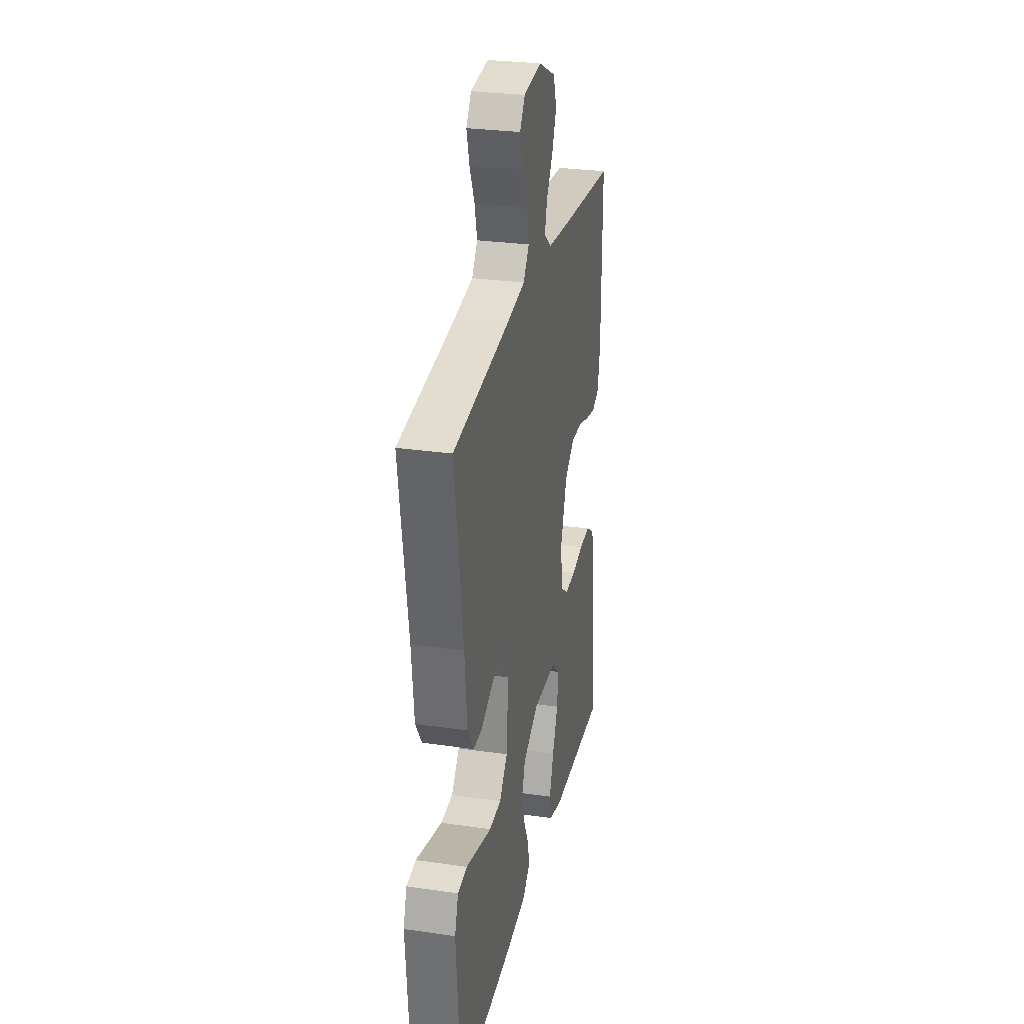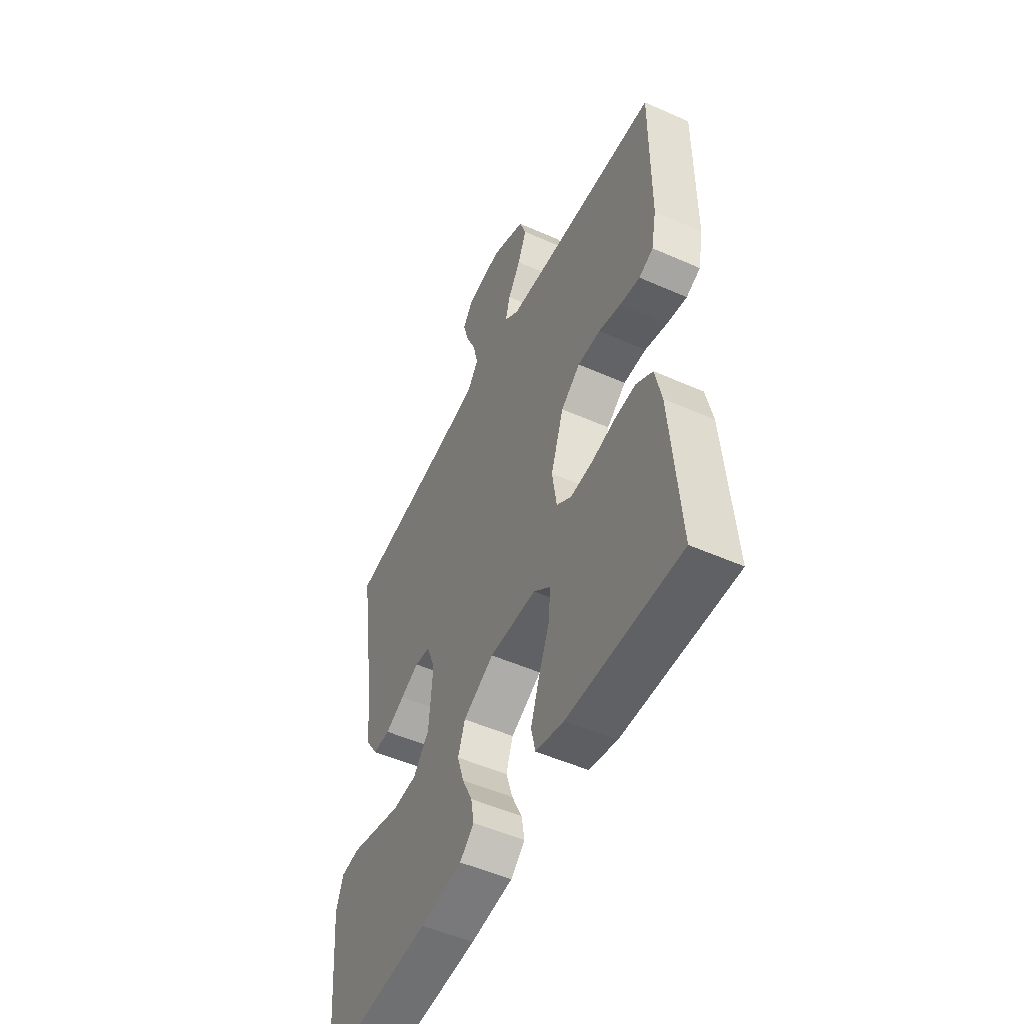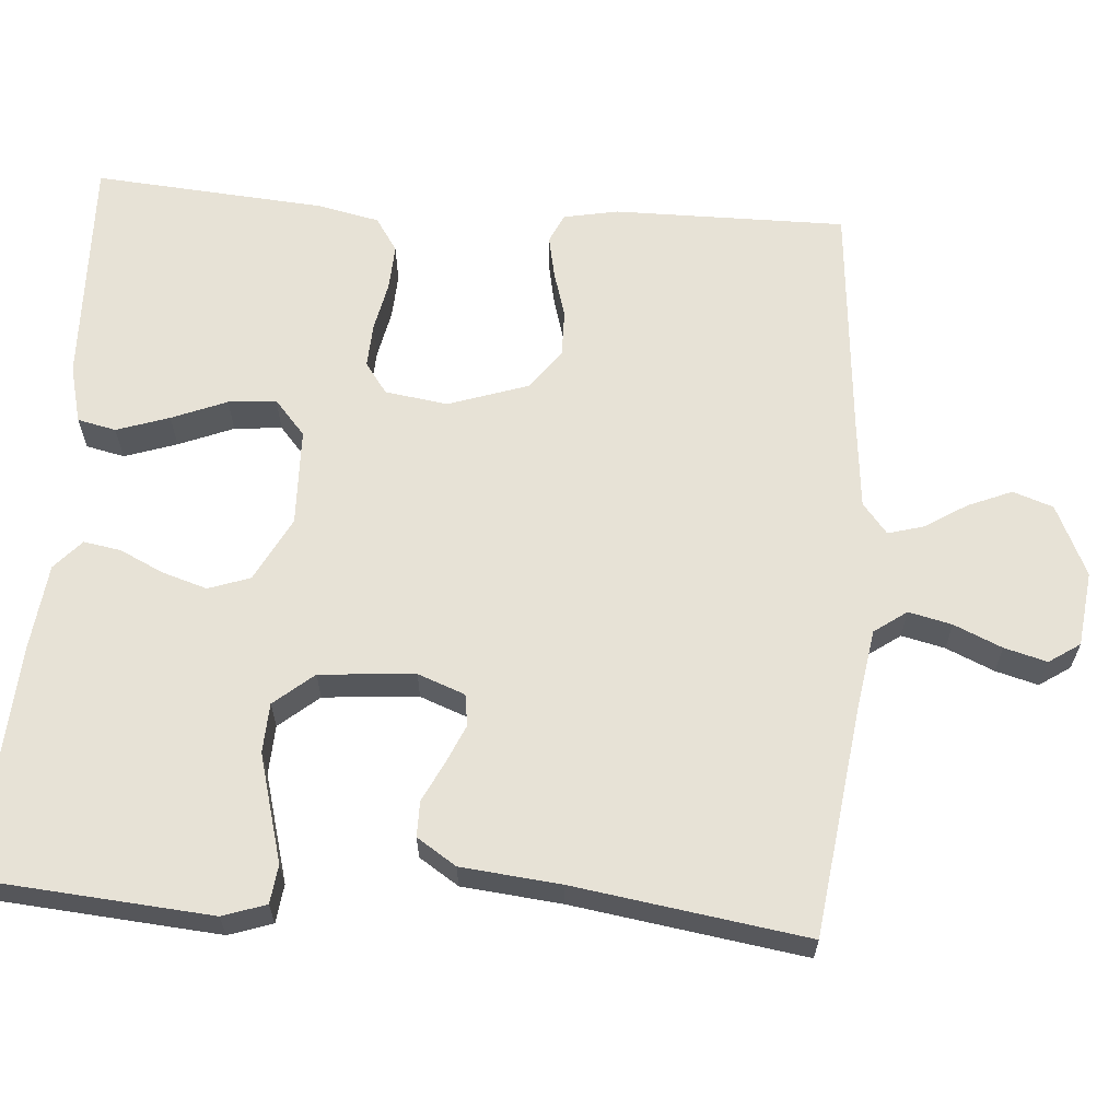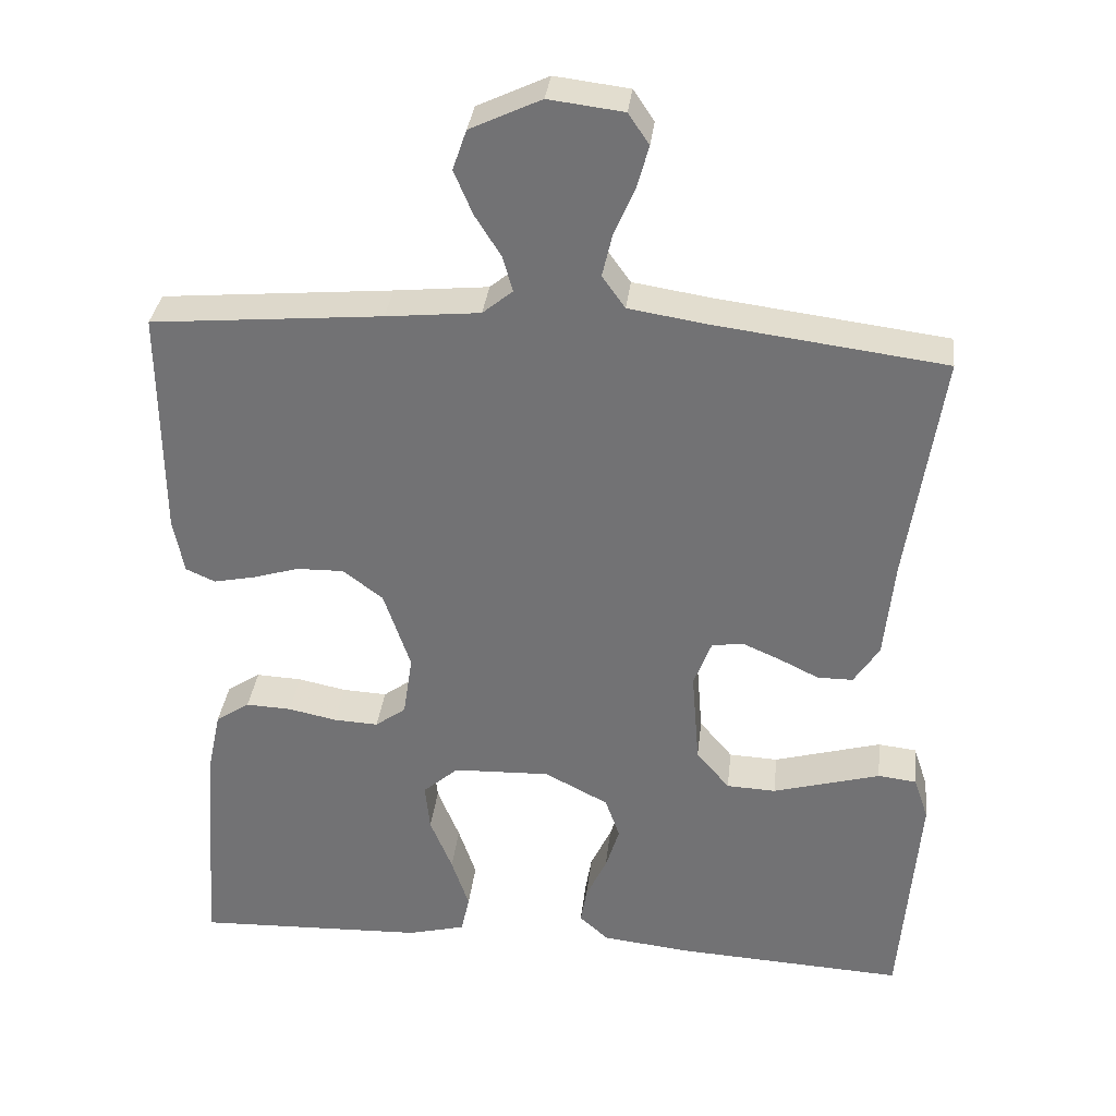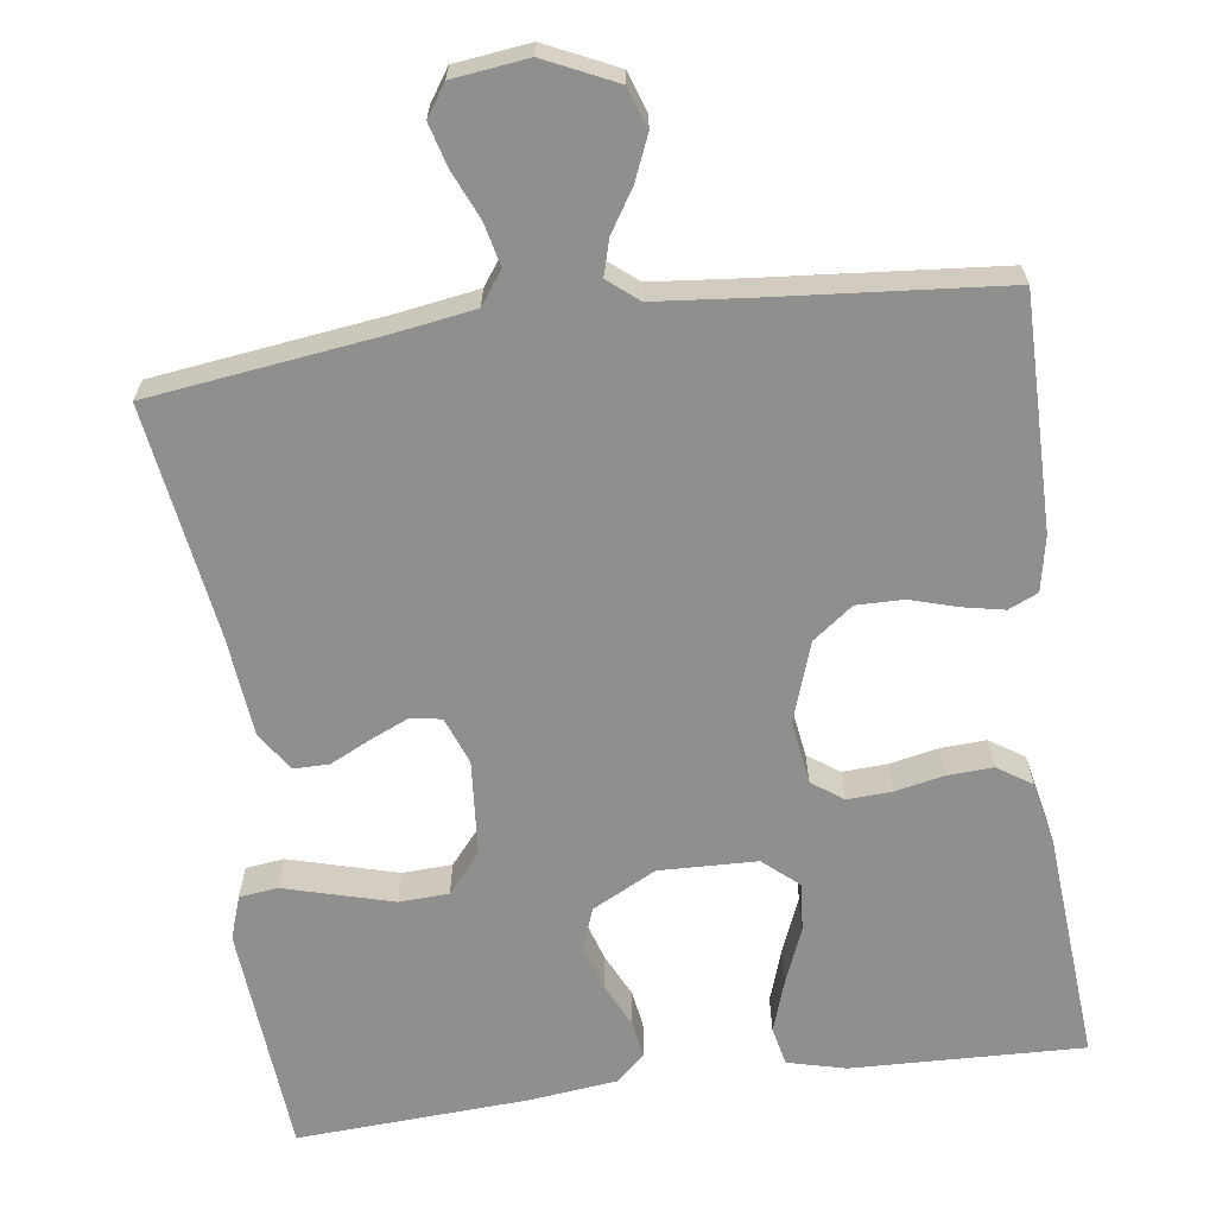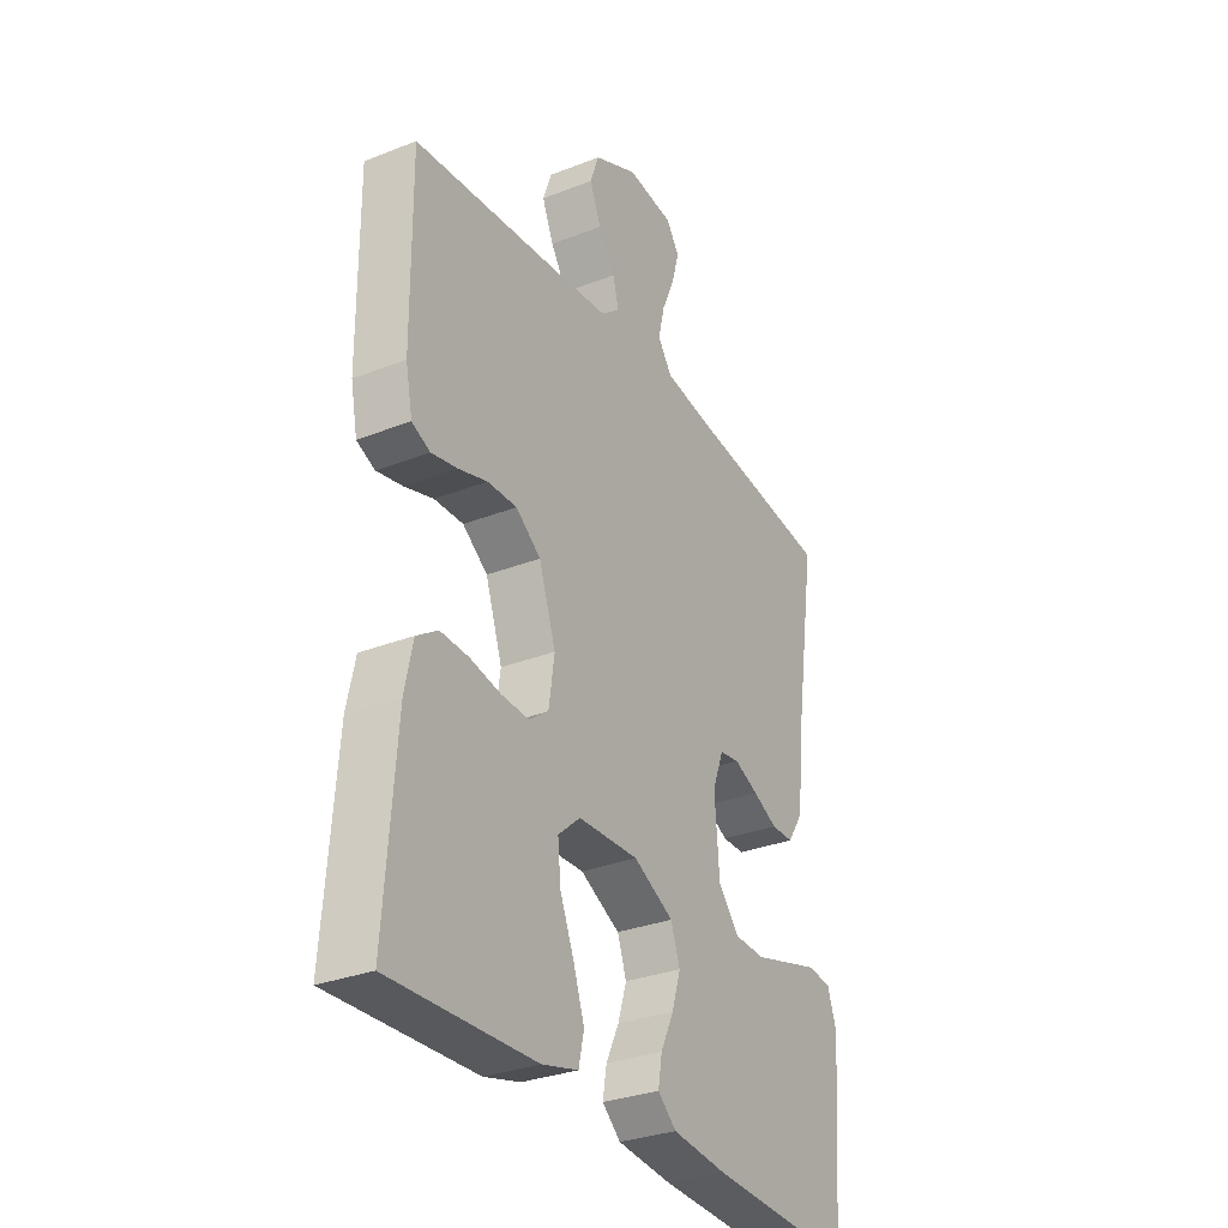
<metadata>
{"format":"obj","ext":"obj","renderer":"f3d","projection":"perspective","resolution":1024,"background":"white","views":[{"elev":28.3,"azim":-77.7,"up":"+Z"},{"elev":-51.7,"azim":64.4,"up":"+Z"},{"elev":63.4,"azim":-85.7,"up":"+Y"},{"elev":33.5,"azim":-173.5,"up":"+Z"},{"elev":-65.3,"azim":7.8,"up":"+Y"},{"elev":-30.8,"azim":119.4,"up":"+Z"}]}
</metadata>
<code>
v 0.5 0.07 0.5
v 0.498 0.07 0.2
v 0.484 0.07 0.129
v 0.446 0.07 0.112
v 0.392 0.07 0.123
v 0.332 0.07 0.141
v 0.271 0.07 0.142
v 0.219 0.07 0.103
v 0.184 0.07 0
v 0.196 0.07 -0.081
v 0.236 0.07 -0.11
v 0.294 0.07 -0.107
v 0.357 0.07 -0.094
v 0.416 0.07 -0.091
v 0.46 0.07 -0.12
v 0.477 0.07 -0.2
v 0.5 0.07 -0.5
v 0.2 0.07 -0.49
v 0.125 0.07 -0.471
v 0.114 0.07 -0.421
v 0.137 0.07 -0.353
v 0.166 0.07 -0.282
v 0.172 0.07 -0.22
v 0.126 0.07 -0.18
v 0 0.07 -0.176
v -0.083 0.07 -0.219
v -0.102 0.07 -0.273
v -0.084 0.07 -0.331
v -0.057 0.07 -0.388
v -0.049 0.07 -0.436
v -0.087 0.07 -0.47
v -0.2 0.07 -0.483
v -0.5 0.07 -0.5
v -0.524 0.07 -0.2
v -0.505 0.07 -0.144
v -0.455 0.07 -0.138
v -0.387 0.07 -0.157
v -0.315 0.07 -0.177
v -0.251 0.07 -0.174
v -0.208 0.07 -0.123
v -0.198 0.07 0
v -0.221 0.07 0.061
v -0.262 0.07 0.067
v -0.312 0.07 0.045
v -0.363 0.07 0.02
v -0.409 0.07 0.02
v -0.442 0.07 0.071
v -0.455 0.07 0.2
v -0.5 0.07 0.5
v -0.2 0.07 0.539
v -0.099 0.07 0.555
v -0.069 0.07 0.597
v -0.082 0.07 0.653
v -0.109 0.07 0.715
v -0.124 0.07 0.77
v -0.097 0.07 0.81
v 0 0.07 0.822
v 0.092 0.07 0.779
v 0.11 0.07 0.727
v 0.086 0.07 0.67
v 0.052 0.07 0.616
v 0.039 0.07 0.57
v 0.078 0.07 0.538
v 0.2 0.07 0.526
v 0.5 0 0.5
v 0.498 0 0.2
v 0.484 0 0.129
v 0.446 0 0.112
v 0.392 0 0.123
v 0.332 0 0.141
v 0.271 0 0.142
v 0.219 0 0.103
v 0.184 0 0
v 0.196 0 -0.081
v 0.236 0 -0.11
v 0.294 0 -0.107
v 0.357 0 -0.094
v 0.416 0 -0.091
v 0.46 0 -0.12
v 0.477 0 -0.2
v 0.5 0 -0.5
v 0.2 0 -0.49
v 0.125 0 -0.471
v 0.114 0 -0.421
v 0.137 0 -0.353
v 0.166 0 -0.282
v 0.172 0 -0.22
v 0.126 0 -0.18
v 0 0 -0.176
v -0.083 0 -0.219
v -0.102 0 -0.273
v -0.084 0 -0.331
v -0.057 0 -0.388
v -0.049 0 -0.436
v -0.087 0 -0.47
v -0.2 0 -0.483
v -0.5 0 -0.5
v -0.524 0 -0.2
v -0.505 0 -0.144
v -0.455 0 -0.138
v -0.387 0 -0.157
v -0.315 0 -0.177
v -0.251 0 -0.174
v -0.208 0 -0.123
v -0.198 0 0
v -0.221 0 0.061
v -0.262 0 0.067
v -0.312 0 0.045
v -0.363 0 0.02
v -0.409 0 0.02
v -0.442 0 0.071
v -0.455 0 0.2
v -0.5 0 0.5
v -0.2 0 0.539
v -0.099 0 0.555
v -0.069 0 0.597
v -0.082 0 0.653
v -0.109 0 0.715
v -0.124 0 0.77
v -0.097 0 0.81
v 0 0 0.822
v 0.092 0 0.779
v 0.11 0 0.727
v 0.086 0 0.67
v 0.052 0 0.616
v 0.039 0 0.57
v 0.078 0 0.538
v 0.2 0 0.526
f 59 60 61
f 58 59 61
f 57 58 61
f 56 57 61
f 55 56 61
f 54 55 61
f 53 54 61
f 52 53 61 62
f 51 52 62 63
f 48 49 50
f 51 63 64
f 50 51 64
f 48 50 64
f 47 48 64
f 46 47 64
f 45 46 64
f 44 45 64
f 35 36 37
f 34 35 37
f 33 34 37
f 32 33 37
f 31 32 37
f 30 31 37
f 29 30 37
f 28 29 37
f 27 28 37 38
f 26 27 38 39
f 20 21 22
f 19 20 22
f 18 19 22
f 17 18 22
f 16 17 22
f 15 16 22
f 14 15 22
f 13 14 22
f 12 13 22
f 11 12 22 23
f 10 11 23 24
f 4 5 6
f 3 4 6
f 2 3 6
f 1 2 6
f 64 1 6
f 64 6 7
f 43 44 64
f 64 7 8
f 43 64 8
f 42 43 8
f 41 42 8 9
f 10 24 25
f 9 10 25
f 41 9 25
f 40 41 25
f 25 26 39 40
f 125 124 123
f 125 123 122
f 125 122 121
f 125 121 120
f 125 120 119
f 125 119 118
f 125 118 117
f 126 125 117 116
f 127 126 116 115
f 114 113 112
f 128 127 115
f 128 115 114
f 128 114 112
f 128 112 111
f 128 111 110
f 128 110 109
f 128 109 108
f 101 100 99
f 101 99 98
f 101 98 97
f 101 97 96
f 101 96 95
f 101 95 94
f 101 94 93
f 101 93 92
f 102 101 92 91
f 103 102 91 90
f 86 85 84
f 86 84 83
f 86 83 82
f 86 82 81
f 86 81 80
f 86 80 79
f 86 79 78
f 86 78 77
f 86 77 76
f 87 86 76 75
f 88 87 75 74
f 70 69 68
f 70 68 67
f 70 67 66
f 70 66 65
f 70 65 128
f 71 70 128
f 128 108 107
f 72 71 128
f 72 128 107
f 72 107 106
f 73 72 106 105
f 89 88 74
f 89 74 73
f 89 73 105
f 89 105 104
f 104 103 90 89
f 1 65 66 2
f 2 66 67 3
f 3 67 68 4
f 4 68 69 5
f 5 69 70 6
f 6 70 71 7
f 7 71 72 8
f 8 72 73 9
f 9 73 74 10
f 10 74 75 11
f 11 75 76 12
f 12 76 77 13
f 13 77 78 14
f 14 78 79 15
f 15 79 80 16
f 16 80 81 17
f 17 81 82 18
f 18 82 83 19
f 19 83 84 20
f 20 84 85 21
f 21 85 86 22
f 22 86 87 23
f 23 87 88 24
f 24 88 89 25
f 25 89 90 26
f 26 90 91 27
f 27 91 92 28
f 28 92 93 29
f 29 93 94 30
f 30 94 95 31
f 31 95 96 32
f 32 96 97 33
f 33 97 98 34
f 34 98 99 35
f 35 99 100 36
f 36 100 101 37
f 37 101 102 38
f 38 102 103 39
f 39 103 104 40
f 40 104 105 41
f 41 105 106 42
f 42 106 107 43
f 43 107 108 44
f 44 108 109 45
f 45 109 110 46
f 46 110 111 47
f 47 111 112 48
f 48 112 113 49
f 49 113 114 50
f 50 114 115 51
f 51 115 116 52
f 52 116 117 53
f 53 117 118 54
f 54 118 119 55
f 55 119 120 56
f 56 120 121 57
f 57 121 122 58
f 58 122 123 59
f 59 123 124 60
f 60 124 125 61
f 61 125 126 62
f 62 126 127 63
f 63 127 128 64
f 64 128 65 1

</code>
